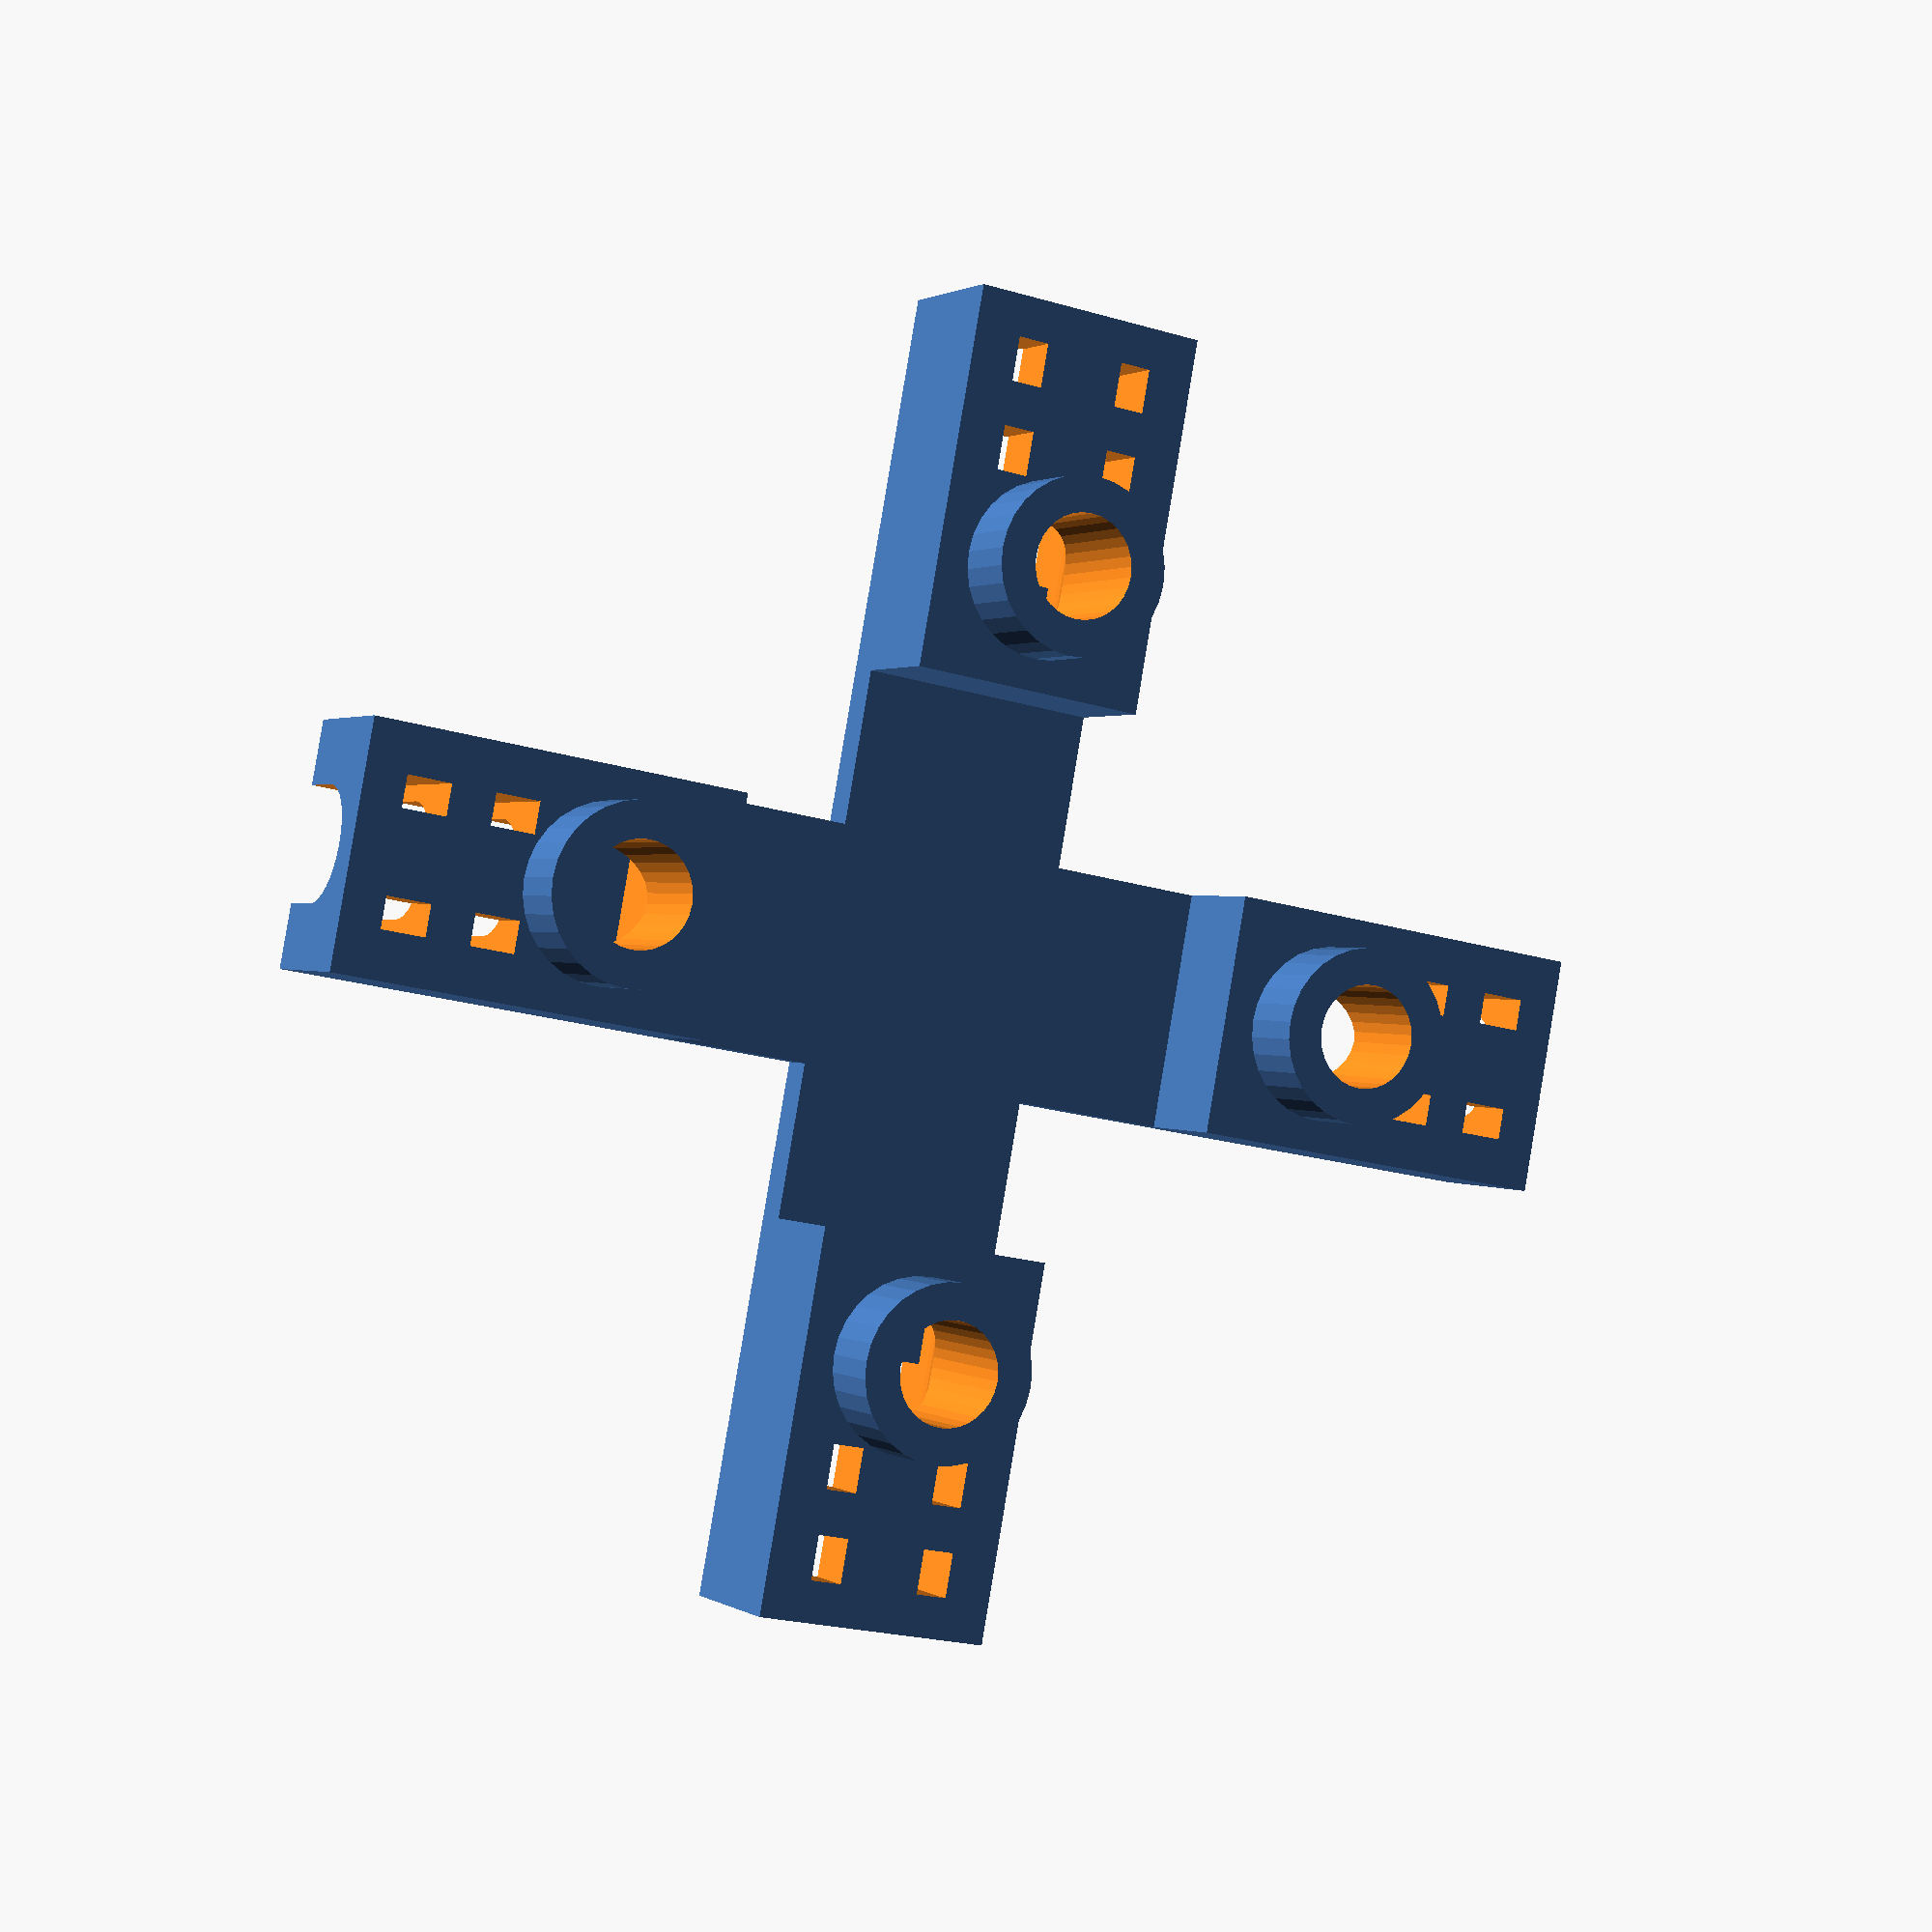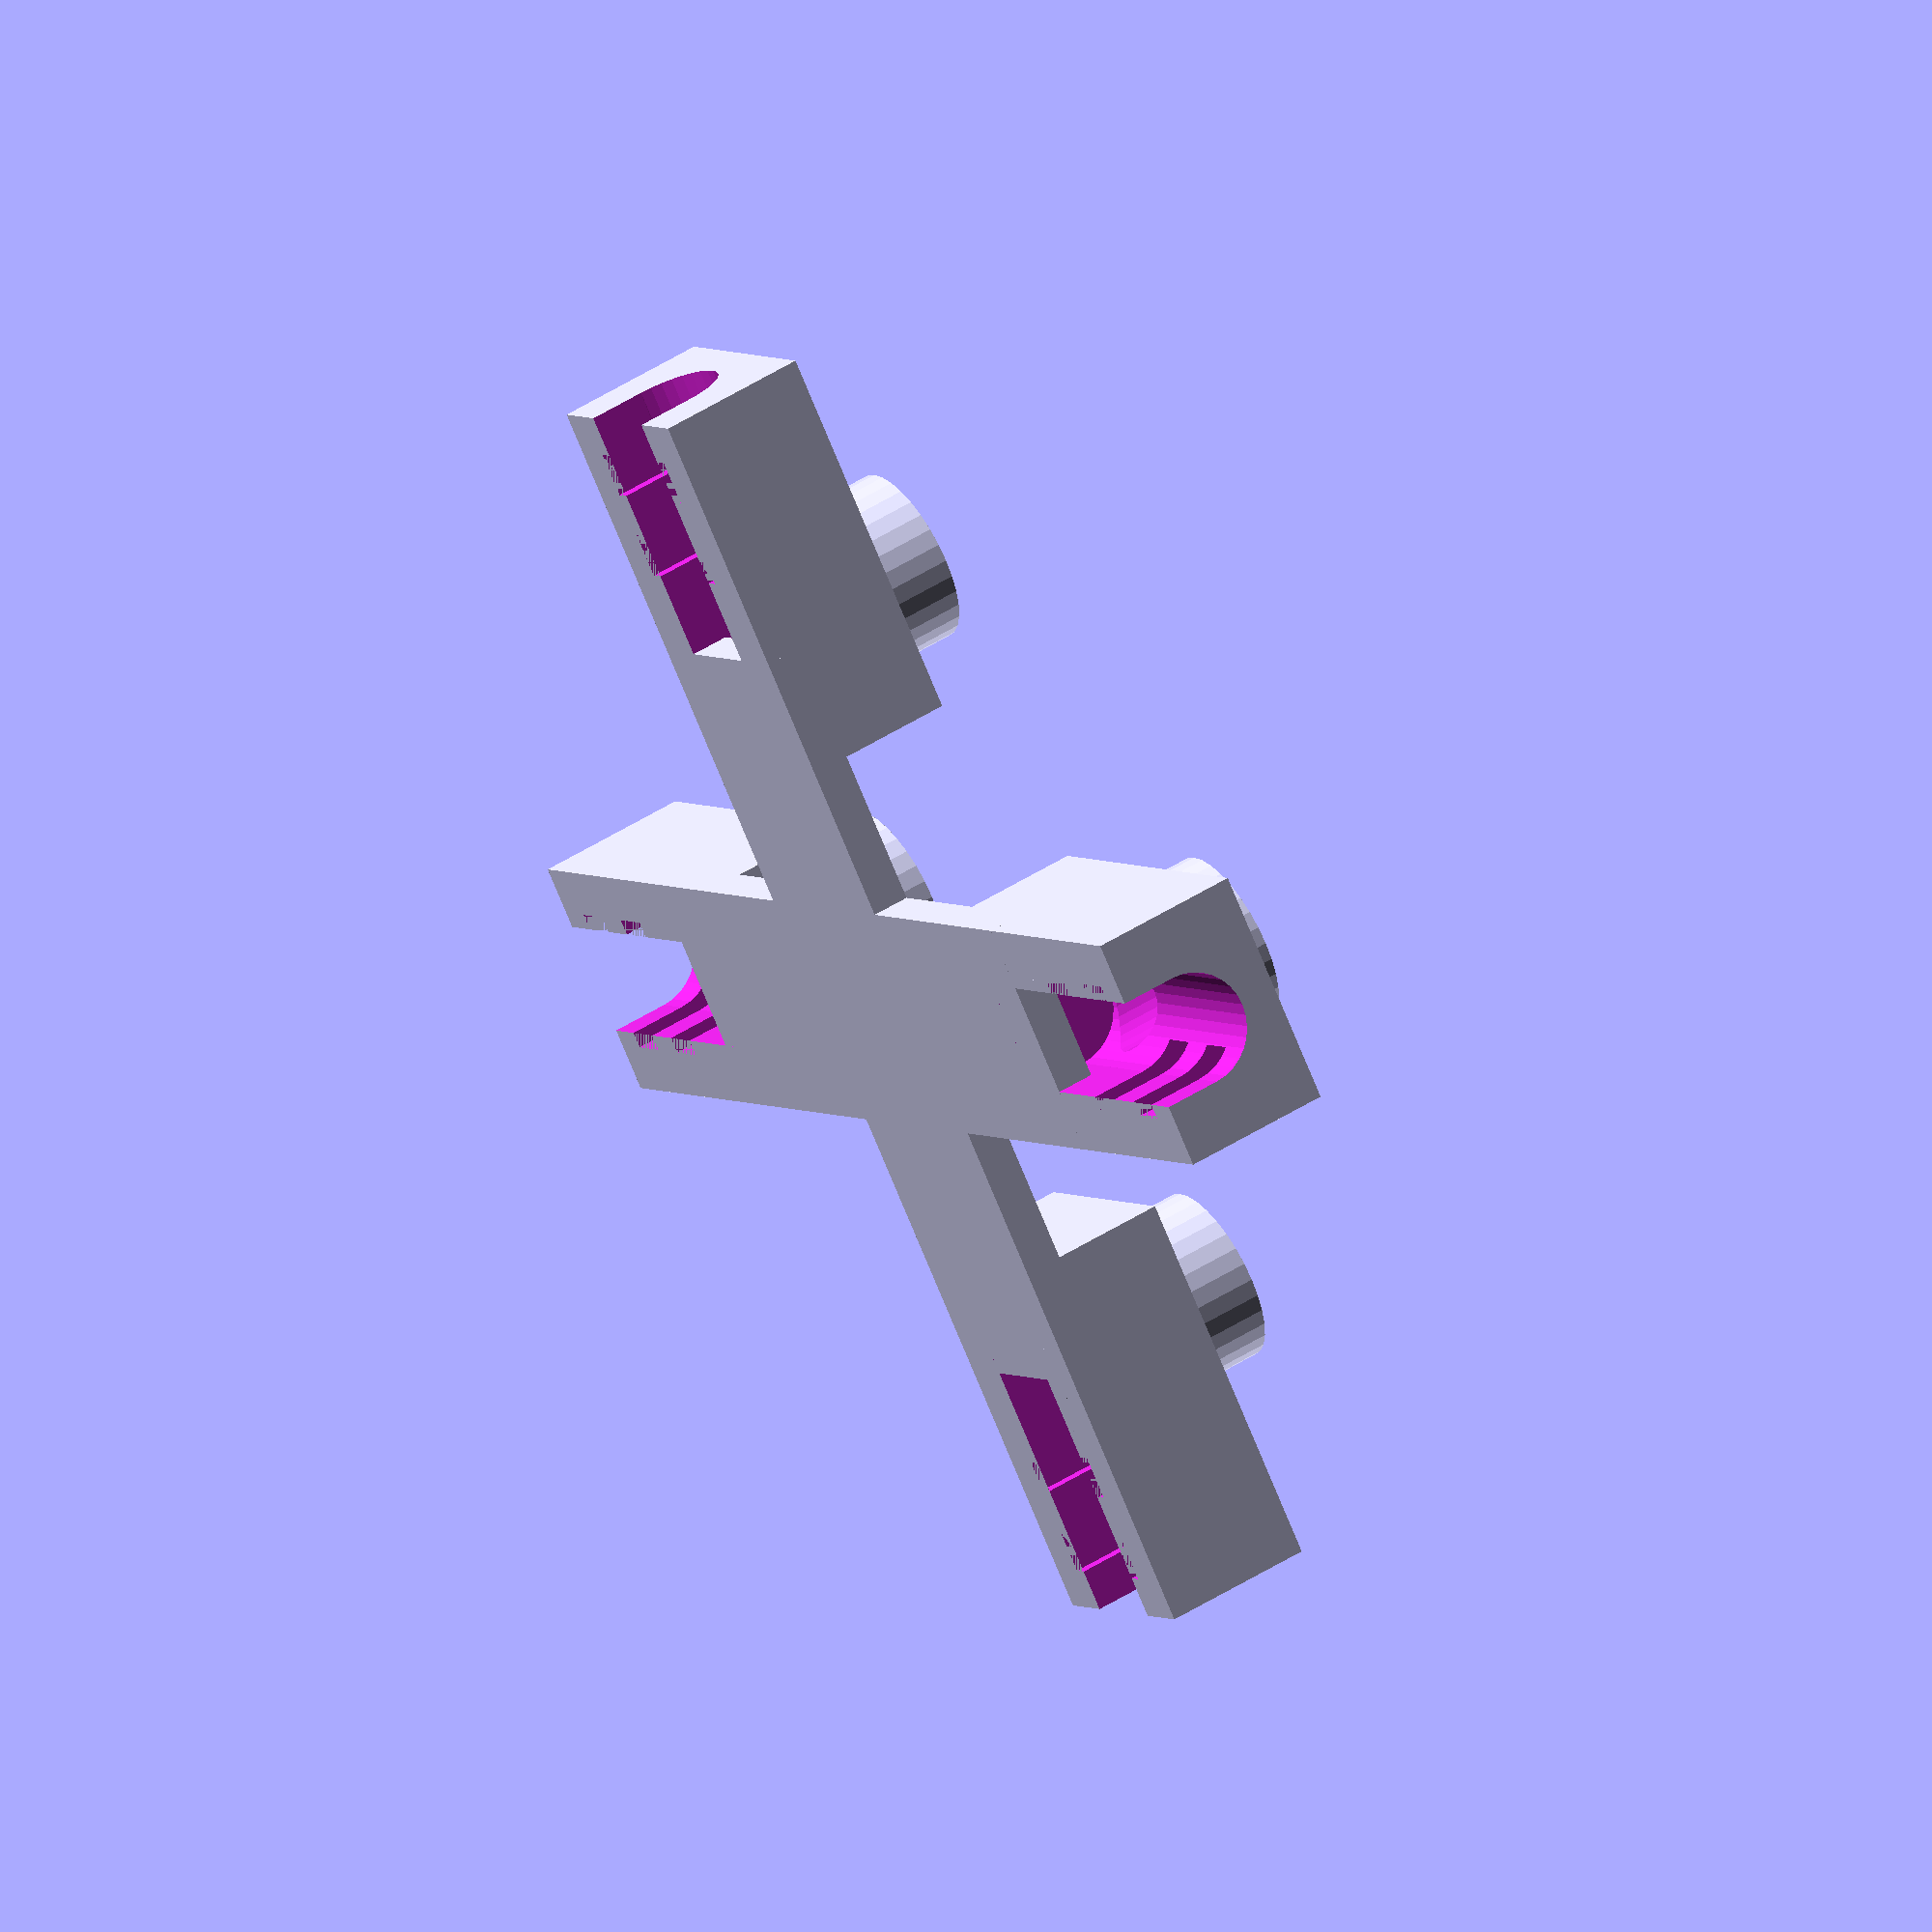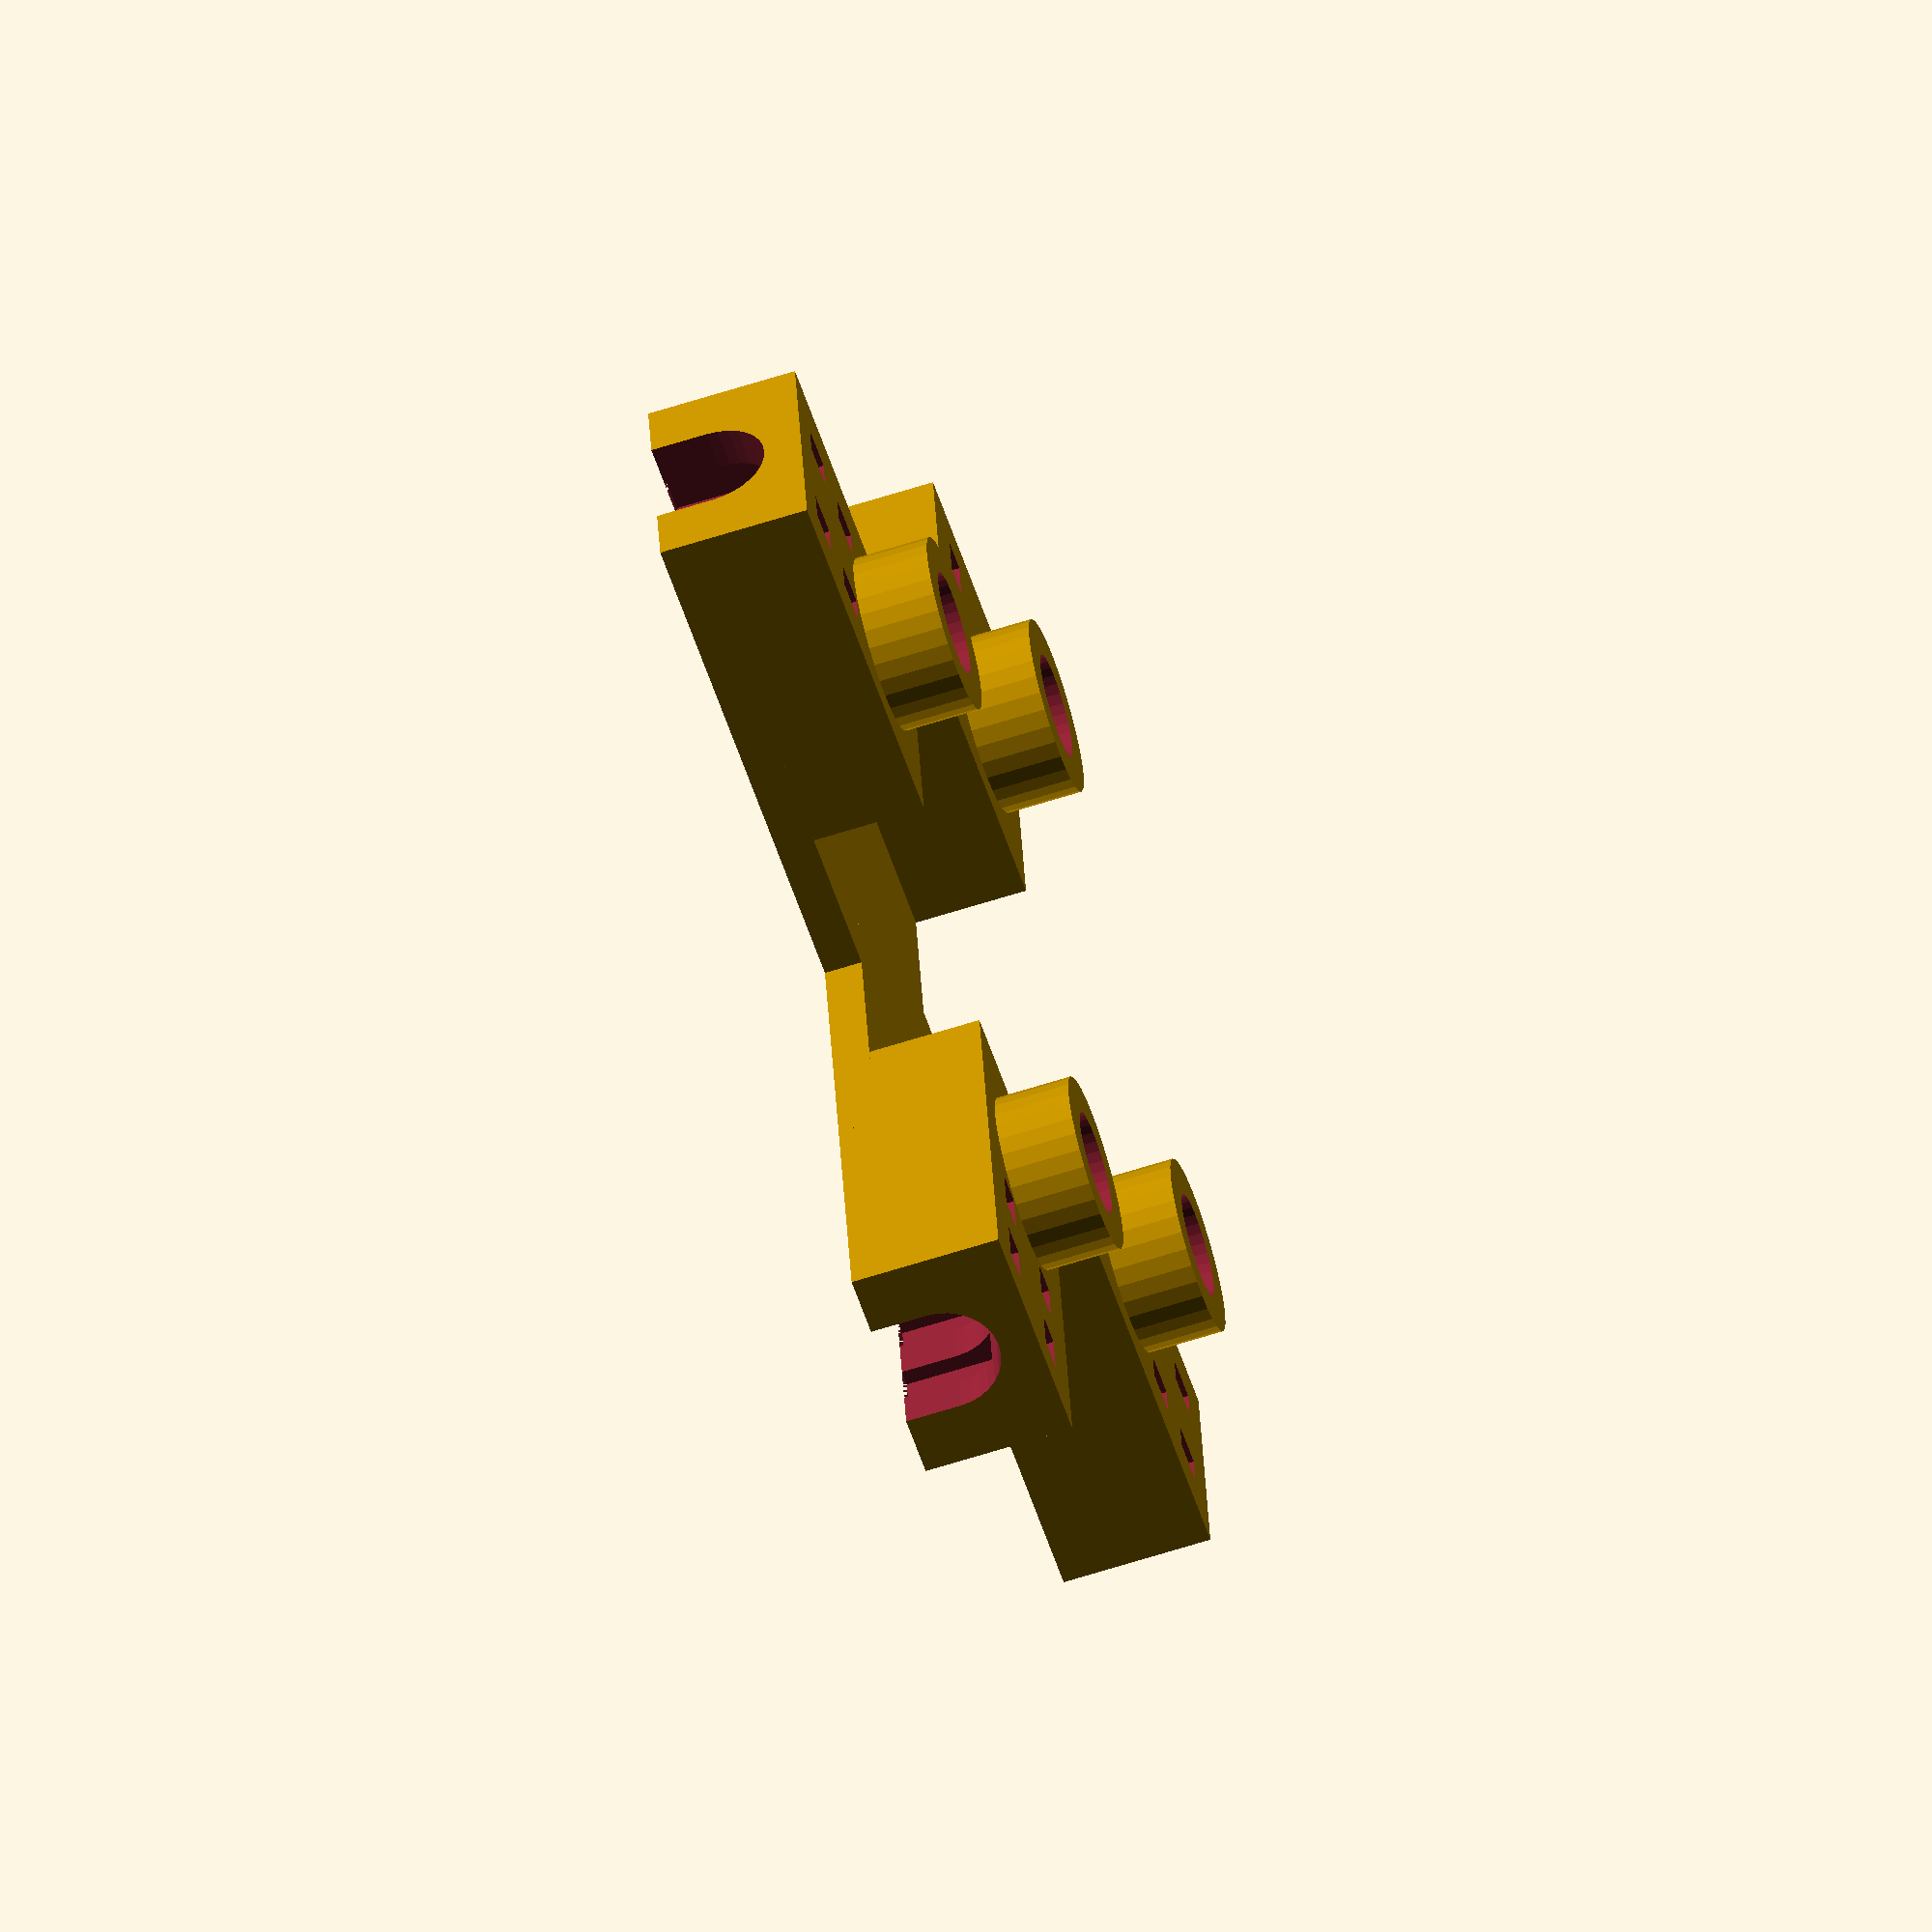
<openscad>
$fn=$preview ? 32 : 256;

wave_length=125/2;

dipole_antenna_width=10;
dipole_antenna_stalk_width=10-0.25;
dipole_antenna_base_length=23;

monopole_antenna_width=9.0;
monopole_antenna_stalk_width=8.25;
monopole_antenna_base_length=20;

plate_height=5;
plate_radius=100;

base_width=wave_length+2*dipole_antenna_base_length;
height=dipole_antenna_width+8;

ziptie_width=3.5;
ziptie_depth=2.5;

backing=2;
edges=2;

insert_width=10+ziptie_depth*2+edges*2; //width of insert
insert_height=dipole_antenna_width+backing;
insert_length=dipole_antenna_base_length+dipole_antenna_width/2+backing;
antenna_brace_width=dipole_antenna_width/2+backing;

module antenna_cutout() {
    difference() 
    {
        union() {
            //base block where antenna mounts
            translate([insert_width/2,
                        insert_width/2,
                        0]) rotate([0,0,180]) 
                cube([
                    insert_width,
                    insert_length,
                    insert_height]
                );
            
            //antenna brace
            cylinder(height,antenna_brace_width,antenna_brace_width);
            
            //connector thin rectangle
            translate(
                [-insert_width/2,0,0]
            ) {
                cube(
                    [insert_width,
                    wave_length, //distance to center of antenna in block above
                    3]
                );
            }
        }
        children();
        
    }
}

module add_zipties() {
        for (j=[0:1]) {
            translate([0,-j*2*ziptie_width-2,0]) {
                for (i=[-1:2:1]) {
                    translate([-ziptie_depth/2-i*(insert_width/2-ziptie_depth*2),
                            -(insert_width/4+ziptie_width),
                            0]) 
                        cube([ziptie_depth,ziptie_width,2*height],center=false);
                }
            }
        }
        children();
}

module dipole_antenna() {
    translate([0,0,dipole_antenna_width/2]) {
        //antenna cutout below
        translate([dipole_antenna_width/2,dipole_antenna_width/2,-dipole_antenna_width]) rotate([0,0,180]) cube([dipole_antenna_width,insert_length,dipole_antenna_width]);
        
        //the base antenna
        cylinder(height*4,dipole_antenna_stalk_width/2,dipole_antenna_stalk_width/2);
        translate([0,dipole_antenna_width/2,0]) rotate([90,0,0]) {
            cylinder(insert_length,dipole_antenna_width/2,dipole_antenna_width/2);
        }
    }
    
}

module monopole_antenna() {
    translate([0,0,monopole_antenna_width/2]) {
        //antenna cutout below
        translate([monopole_antenna_width/2,monopole_antenna_width/2,-monopole_antenna_width]) rotate([0,0,180]) cube([monopole_antenna_width,insert_length,monopole_antenna_width]);
        
        //the base antenna
        cylinder(height*4,monopole_antenna_stalk_width/2,monopole_antenna_stalk_width/2);
        translate([0,monopole_antenna_width/2,0]) rotate([90,0,0]) {
            cylinder(insert_length,monopole_antenna_width/2,monopole_antenna_width/2);
            }
        }
    
}


module antenna_array() {
     for (i=[0:3] ) {
           rotate([0,0,90*i]) translate([0,-wave_length/2,0]) children();
     }
}

module top_plate() {
    translate([0,0,-plate_height]) {
        difference() {
            cylinder(plate_height,plate_radius-1.0,plate_radius);
            cylinder(plate_height+1,plate_radius-20,plate_radius-20);
        }
        difference() {
            union() {
                for ( i = [0 : 4] ){
                    rotate([0,0,90*i]) 
                        translate([-(insert_width+6)/2,0,0]) 
                            cube([insert_width+6,
                        plate_radius-4,plate_height*1.5]);
                }
            }
            for ( i = [0 : 4] ){
                union() {
                    rotate([0,0,90*i]) 
                translate([-(insert_width+0.3)/2,0,plate_height]) 
                    cube([insert_width+0.3,
                        plate_radius-4,plate_height]);
                }
            }
            translate([0,0,plate_height*1.5]) cube([40,40,plate_height],center=true);
        }
    }
}

module bottom_plate()  {
    difference() {
        translate([0,0,-plate_height*2]) cylinder(plate_height*2,plate_radius+3,plate_radius+3);
    union() {
        translate([0,0,-plate_height]) cylinder(plate_height,plate_radius+0.15,plate_radius+0.15);
        translate([0,0,-plate_height*2]) cylinder(plate_height*2,plate_radius-20,plate_radius-20);
        for (i = [0:4] ) {
            rotate([0,0,i*90]) translate([plate_radius-10,0,-plate_height*2]) cylinder(plate_height,4/2,8/2);
        }
    }
}
}

//top_plate();
//bottom_plate();
antenna_array() antenna_cutout() add_zipties() monopole_antenna();
//antenna_array() antenna_cutout() add_zipties() dipole_antenna();

        
</openscad>
<views>
elev=178.8 azim=280.5 roll=205.5 proj=p view=solid
elev=128.4 azim=42.5 roll=304.3 proj=o view=wireframe
elev=64.0 azim=170.8 roll=287.9 proj=o view=solid
</views>
